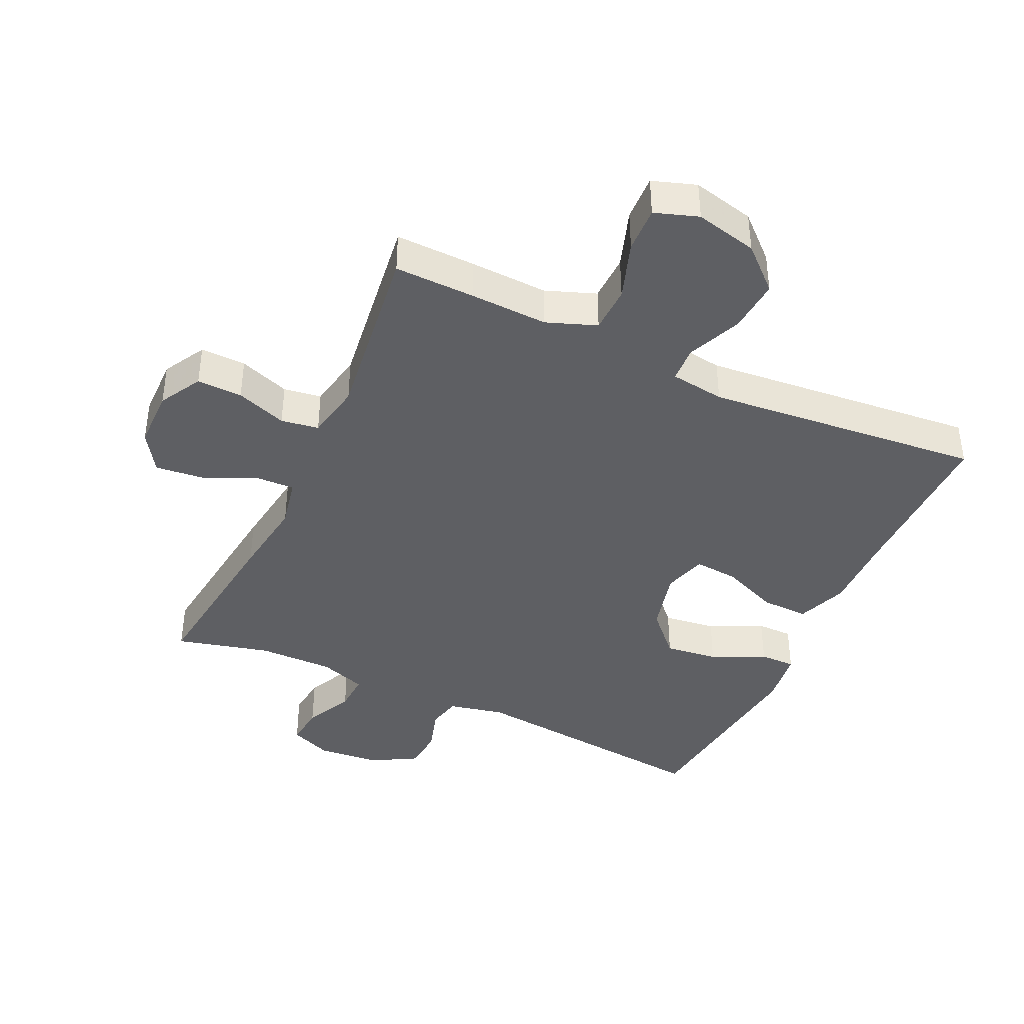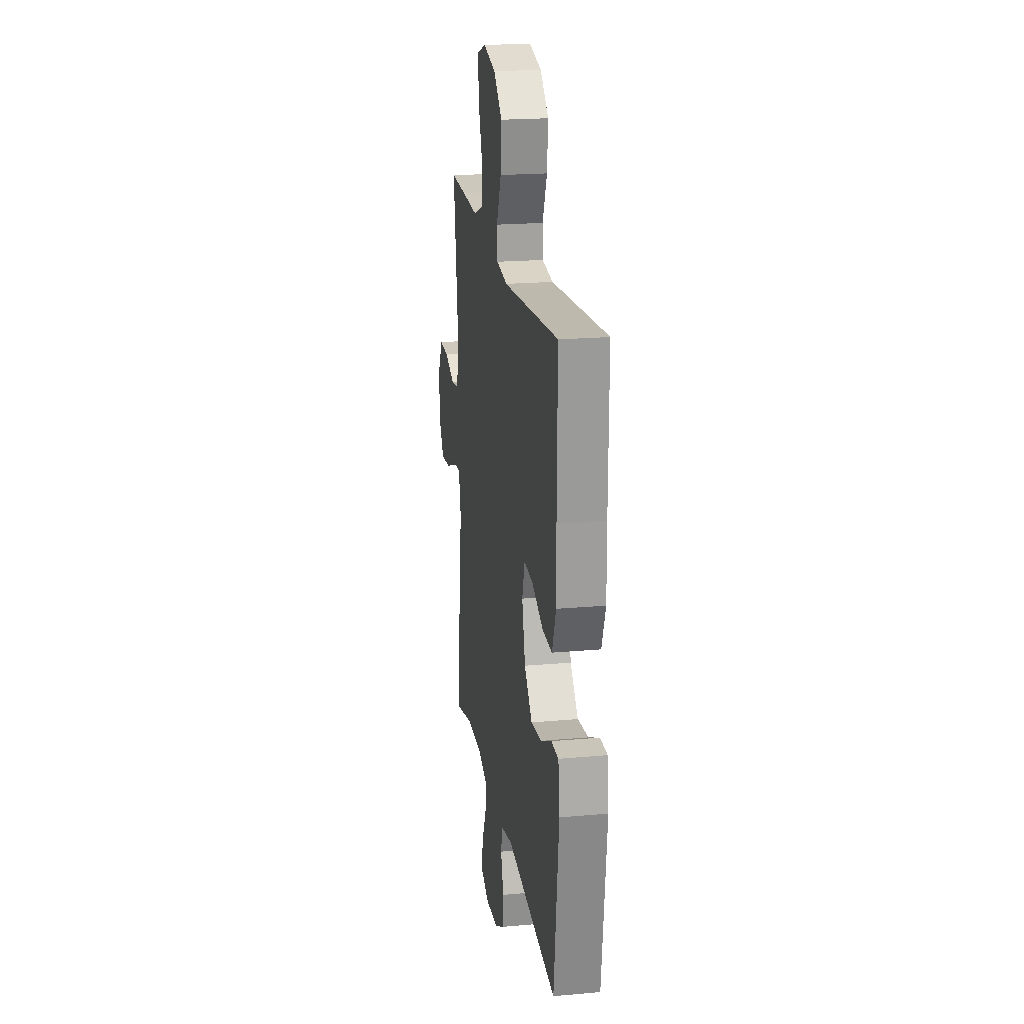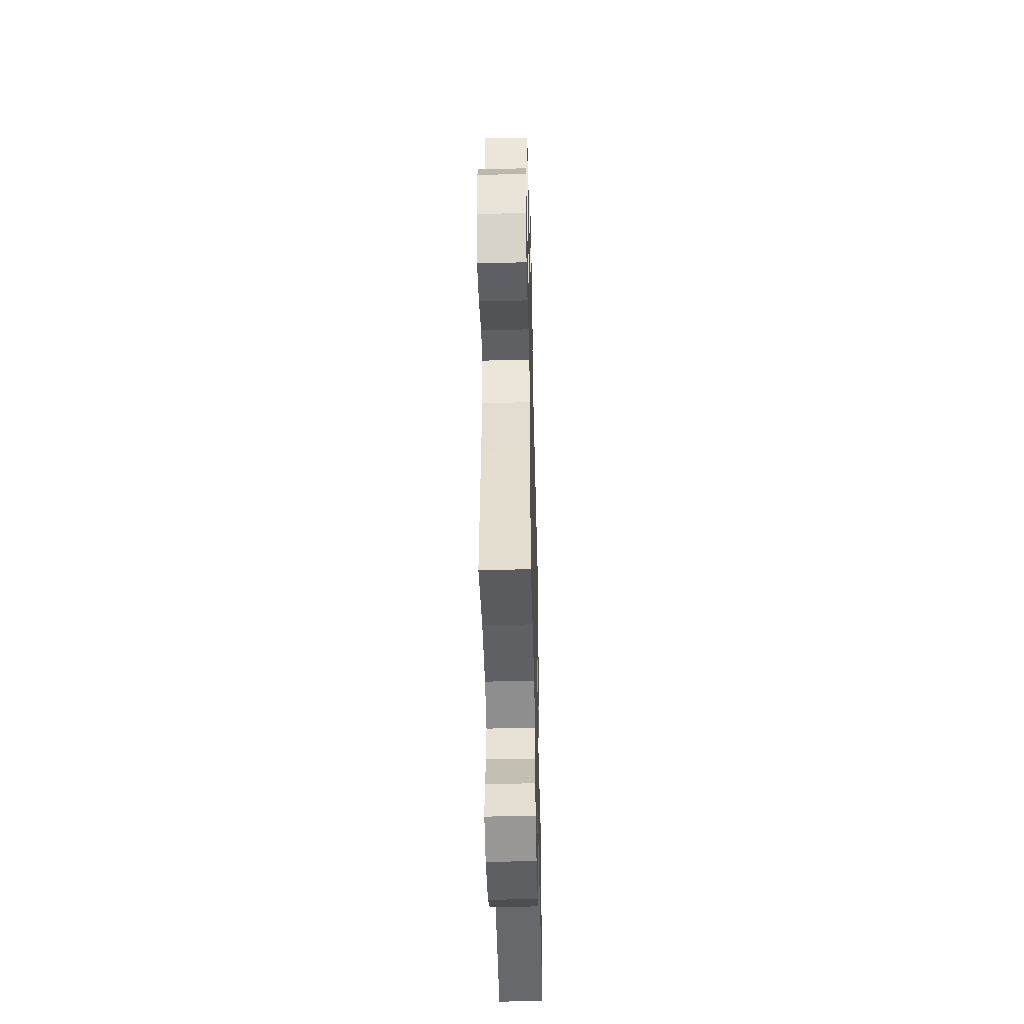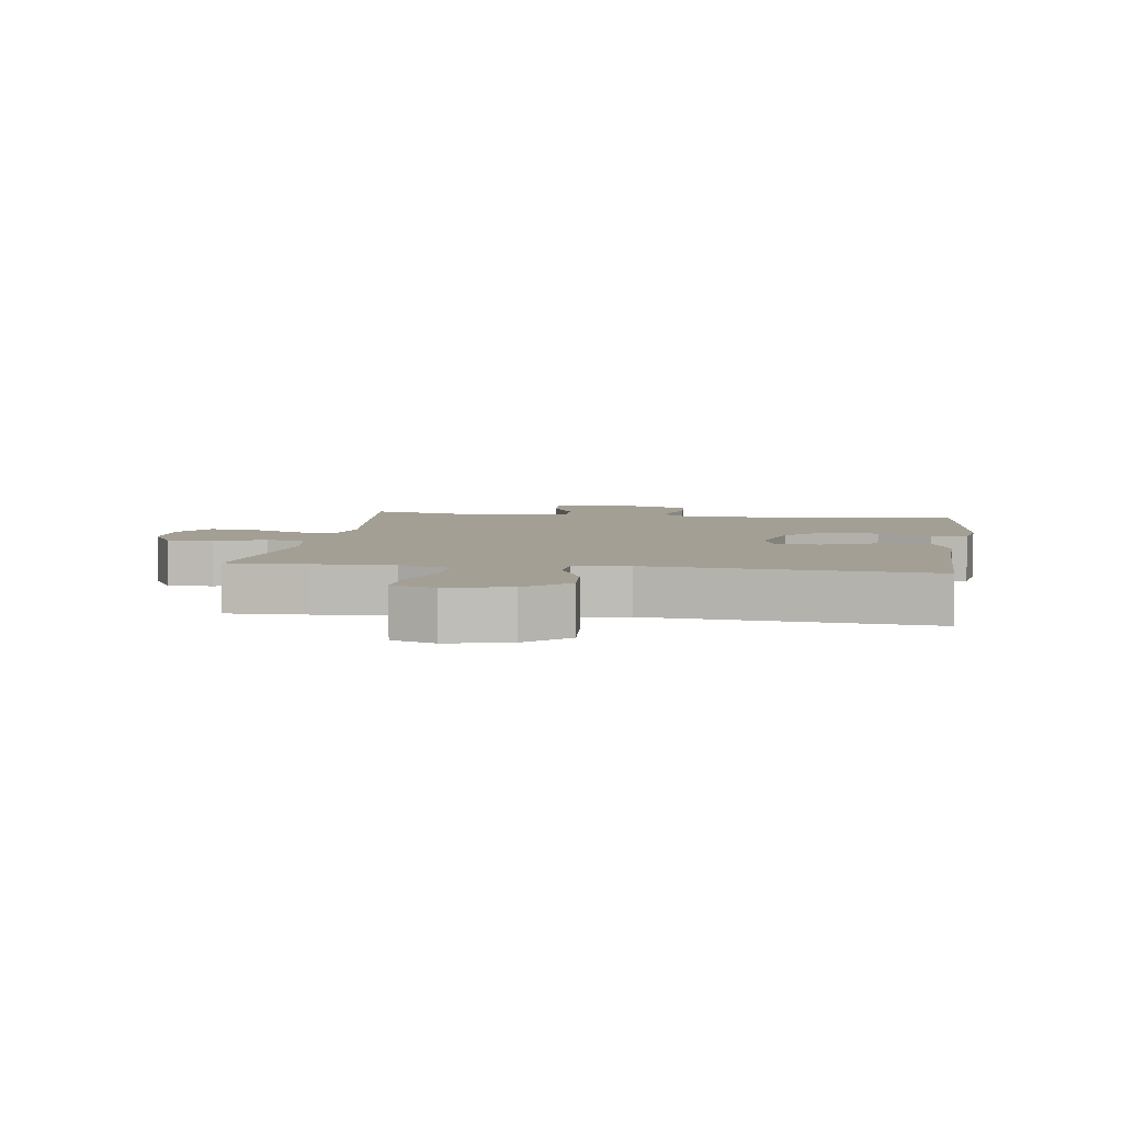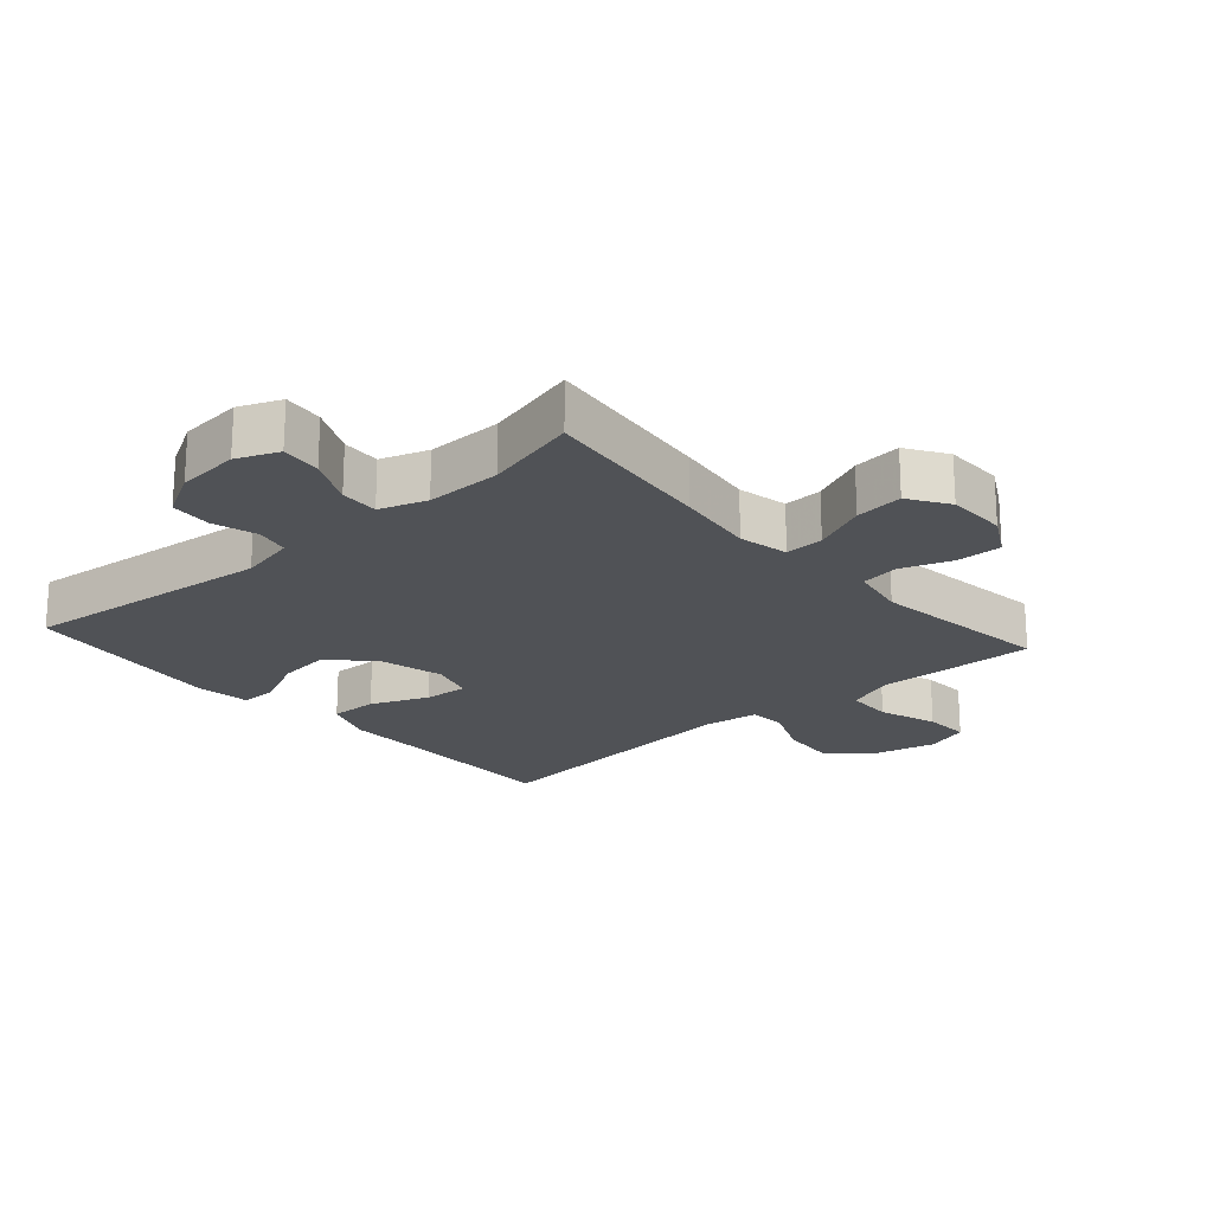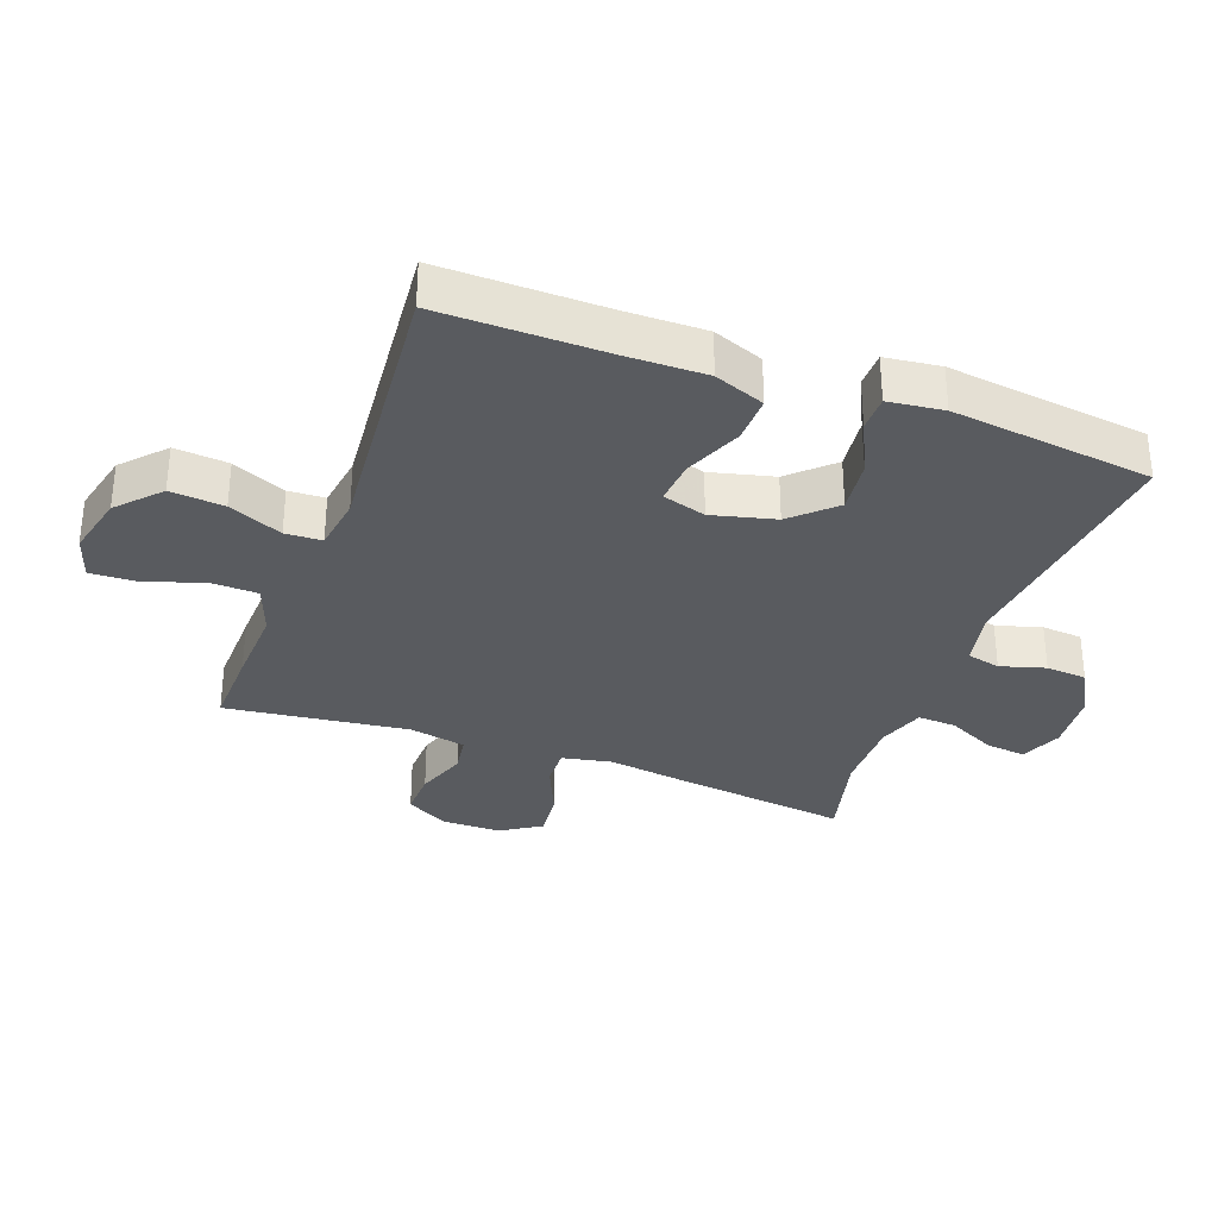
<metadata>
{"format":"obj","ext":"obj","renderer":"f3d","projection":"perspective","resolution":1024,"background":"white","views":[{"elev":-40.8,"azim":-24.9,"up":"+Y"},{"elev":20.7,"azim":80.8,"up":"+Z"},{"elev":-46.2,"azim":-88.6,"up":"+Z"},{"elev":5.3,"azim":8.5,"up":"+Y"},{"elev":-21.0,"azim":-138.5,"up":"+Y"},{"elev":-32.7,"azim":69.6,"up":"+Y"}]}
</metadata>
<code>
v 0.5 0.07 -0.5
v 0.108 0.07 -0.458
v 0.021 0.07 -0.477
v 0.009 0.07 -0.529
v 0.03 0.07 -0.599
v 0.025 0.07 -0.663
v -0.046 0.07 -0.703
v -0.144 0.07 -0.712
v -0.209 0.07 -0.685
v -0.202 0.07 -0.622
v -0.166 0.07 -0.547
v -0.163 0.07 -0.487
v -0.236 0.07 -0.462
v -0.354 0.07 -0.463
v -0.5 0.07 -0.5
v -0.467 0.07 -0.227
v -0.45 0.07 -0.104
v -0.466 0.07 -0.026
v -0.526 0.07 -0.028
v -0.61 0.07 -0.065
v -0.685 0.07 -0.073
v -0.725 0.07 -0.011
v -0.726 0.07 0.082
v -0.689 0.07 0.148
v -0.618 0.07 0.146
v -0.539 0.07 0.118
v -0.48 0.07 0.127
v -0.463 0.07 0.215
v -0.5 0.07 0.5
v -0.375 0.07 0.497
v -0.253 0.07 0.492
v -0.175 0.07 0.521
v -0.173 0.07 0.594
v -0.204 0.07 0.685
v -0.207 0.07 0.757
v -0.139 0.07 0.78
v -0.042 0.07 0.757
v 0.023 0.07 0.697
v 0.016 0.07 0.613
v -0.02 0.07 0.529
v -0.017 0.07 0.472
v 0.068 0.07 0.46
v 0.5 0.07 0.5
v 0.498 0.07 0.24
v 0.5 0.07 0.116
v 0.47 0.07 0.037
v 0.396 0.07 0.039
v 0.307 0.07 0.076
v 0.238 0.07 0.082
v 0.218 0.07 0.014
v 0.243 0.07 -0.085
v 0.304 0.07 -0.15
v 0.387 0.07 -0.14
v 0.47 0.07 -0.1
v 0.526 0.07 -0.1
v 0.537 0.07 -0.186
v 0.5 0 -0.5
v 0.108 0 -0.458
v 0.021 0 -0.477
v 0.009 0 -0.529
v 0.03 0 -0.599
v 0.025 0 -0.663
v -0.046 0 -0.703
v -0.144 0 -0.712
v -0.209 0 -0.685
v -0.202 0 -0.622
v -0.166 0 -0.547
v -0.163 0 -0.487
v -0.236 0 -0.462
v -0.354 0 -0.463
v -0.5 0 -0.5
v -0.467 0 -0.227
v -0.45 0 -0.104
v -0.466 0 -0.026
v -0.526 0 -0.028
v -0.61 0 -0.065
v -0.685 0 -0.073
v -0.725 0 -0.011
v -0.726 0 0.082
v -0.689 0 0.148
v -0.618 0 0.146
v -0.539 0 0.118
v -0.48 0 0.127
v -0.463 0 0.215
v -0.5 0 0.5
v -0.375 0 0.497
v -0.253 0 0.492
v -0.175 0 0.521
v -0.173 0 0.594
v -0.204 0 0.685
v -0.207 0 0.757
v -0.139 0 0.78
v -0.042 0 0.757
v 0.023 0 0.697
v 0.016 0 0.613
v -0.02 0 0.529
v -0.017 0 0.472
v 0.068 0 0.46
v 0.5 0 0.5
v 0.498 0 0.24
v 0.5 0 0.116
v 0.47 0 0.037
v 0.396 0 0.039
v 0.307 0 0.076
v 0.238 0 0.082
v 0.218 0 0.014
v 0.243 0 -0.085
v 0.304 0 -0.15
v 0.387 0 -0.14
v 0.47 0 -0.1
v 0.526 0 -0.1
v 0.537 0 -0.186
f 53 54 55 56
f 52 53 56 1
f 51 52 1 2
f 50 51 2 3
f 49 50 3
f 45 46 47 48
f 44 45 48 49
f 42 43 44 49
f 41 42 49 3
f 37 38 39 40
f 33 34 35 36
f 32 33 36 37
f 28 29 30 31
f 27 28 31 32
f 23 24 25 26
f 23 26 27
f 22 23 27
f 19 20 21 22
f 18 19 22 27
f 17 18 27 32
f 14 15 16 17
f 13 14 17 32
f 8 9 10 11
f 8 11 12
f 7 8 12
f 4 5 6 7
f 4 7 12
f 32 37 40 41
f 12 13 32 41
f 3 4 12 41
f 112 111 110 109
f 57 112 109 108
f 58 57 108 107
f 59 58 107 106
f 59 106 105
f 104 103 102 101
f 105 104 101 100
f 105 100 99 98
f 59 105 98 97
f 96 95 94 93
f 92 91 90 89
f 93 92 89 88
f 87 86 85 84
f 88 87 84 83
f 82 81 80 79
f 83 82 79
f 83 79 78
f 78 77 76 75
f 83 78 75 74
f 88 83 74 73
f 73 72 71 70
f 88 73 70 69
f 67 66 65 64
f 68 67 64
f 68 64 63
f 63 62 61 60
f 68 63 60
f 97 96 93 88
f 97 88 69 68
f 97 68 60 59
f 1 57 58 2
f 2 58 59 3
f 3 59 60 4
f 4 60 61 5
f 5 61 62 6
f 6 62 63 7
f 7 63 64 8
f 8 64 65 9
f 9 65 66 10
f 10 66 67 11
f 11 67 68 12
f 12 68 69 13
f 13 69 70 14
f 14 70 71 15
f 15 71 72 16
f 16 72 73 17
f 17 73 74 18
f 18 74 75 19
f 19 75 76 20
f 20 76 77 21
f 21 77 78 22
f 22 78 79 23
f 23 79 80 24
f 24 80 81 25
f 25 81 82 26
f 26 82 83 27
f 27 83 84 28
f 28 84 85 29
f 29 85 86 30
f 30 86 87 31
f 31 87 88 32
f 32 88 89 33
f 33 89 90 34
f 34 90 91 35
f 35 91 92 36
f 36 92 93 37
f 37 93 94 38
f 38 94 95 39
f 39 95 96 40
f 40 96 97 41
f 41 97 98 42
f 42 98 99 43
f 43 99 100 44
f 44 100 101 45
f 45 101 102 46
f 46 102 103 47
f 47 103 104 48
f 48 104 105 49
f 49 105 106 50
f 50 106 107 51
f 51 107 108 52
f 52 108 109 53
f 53 109 110 54
f 54 110 111 55
f 55 111 112 56
f 56 112 57 1

</code>
